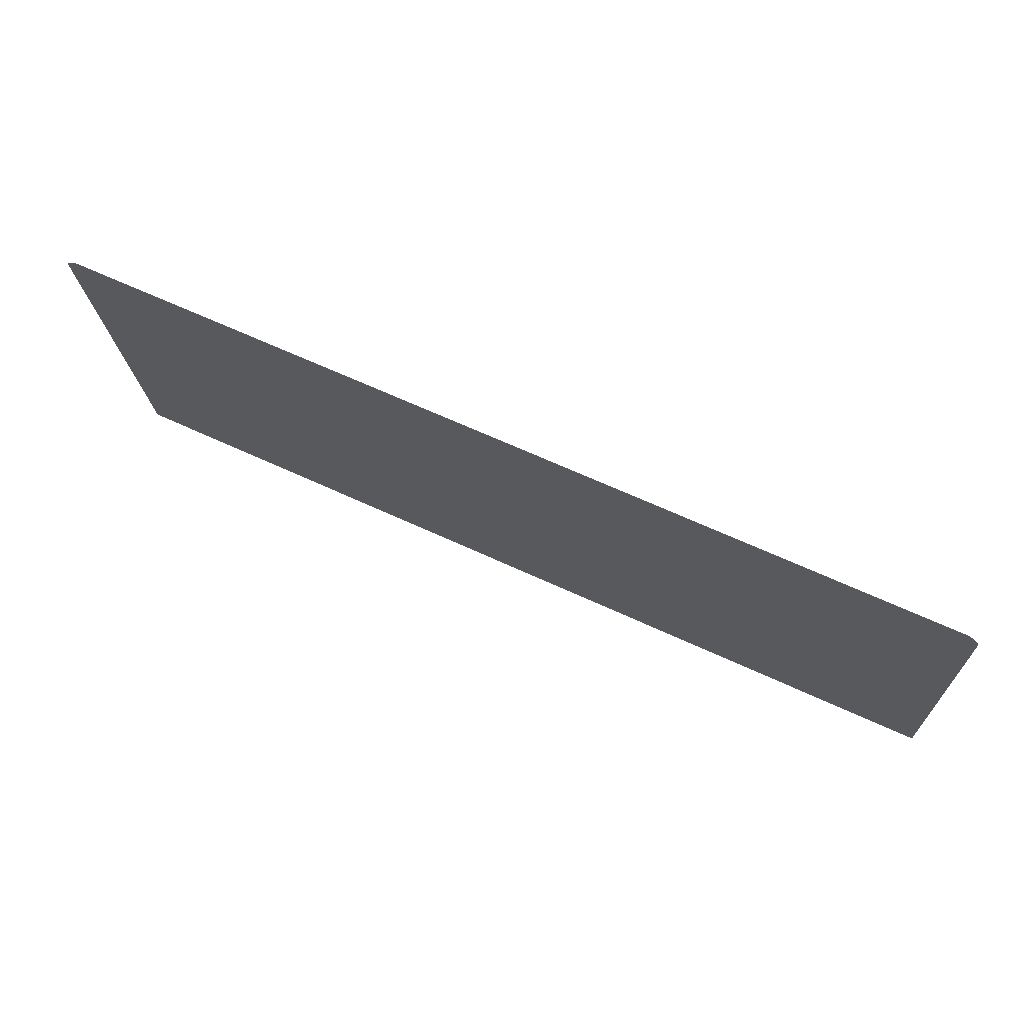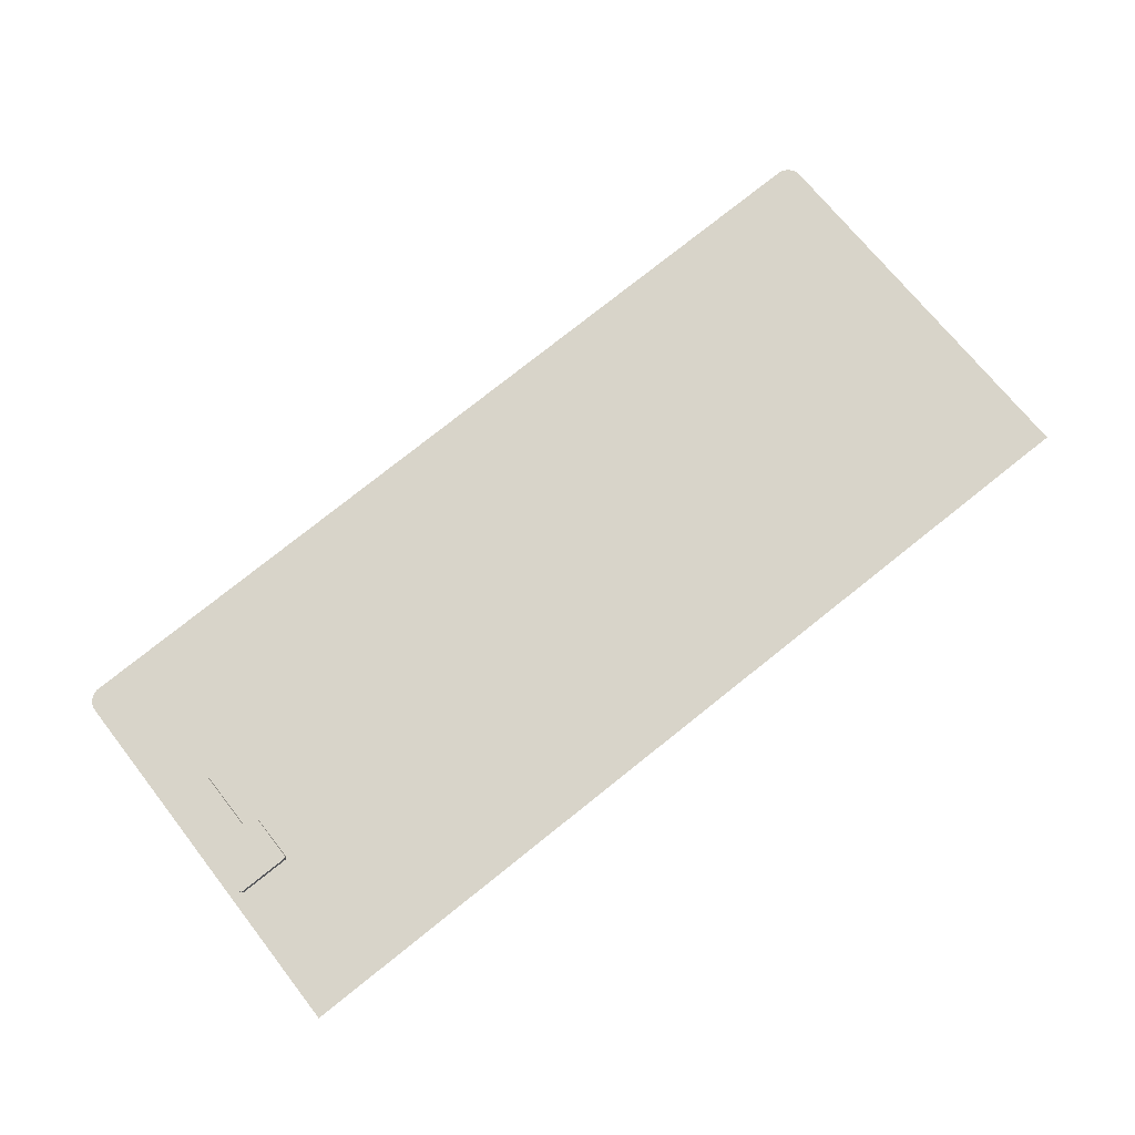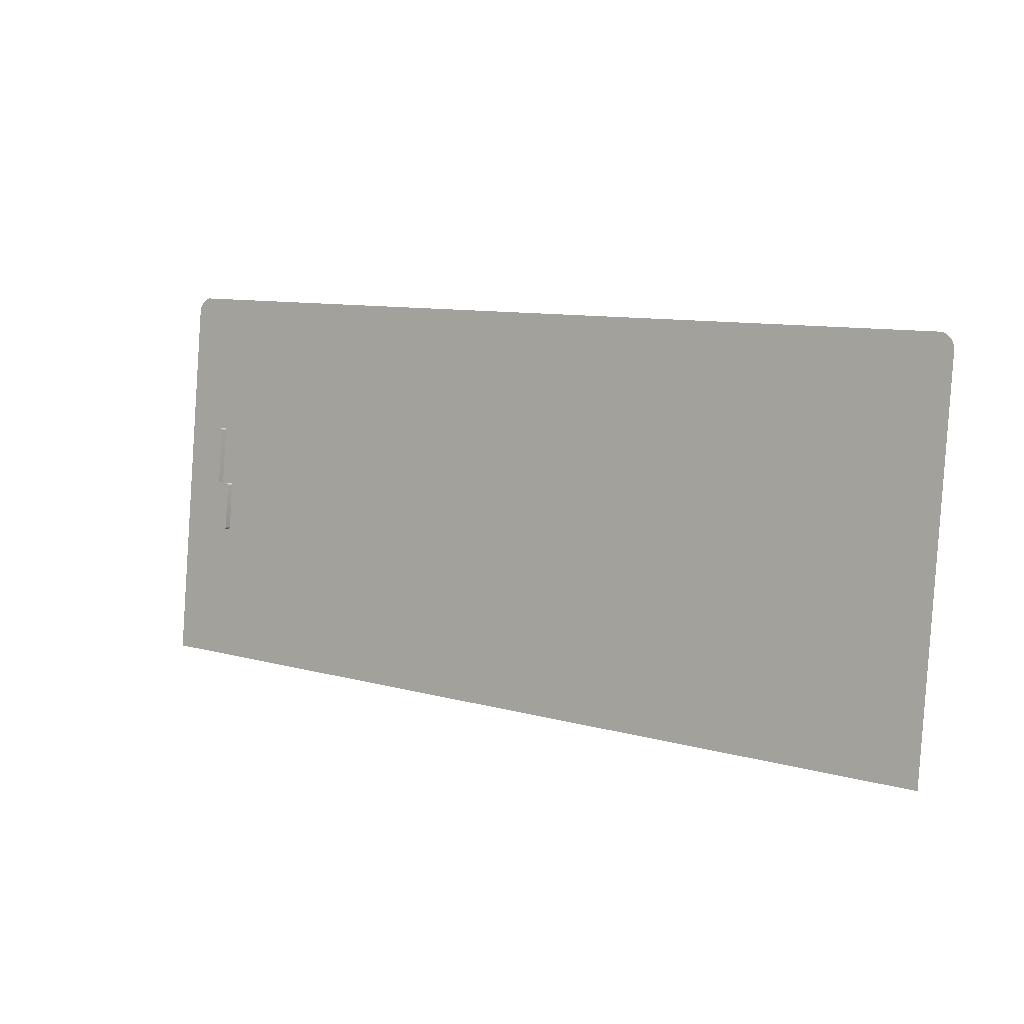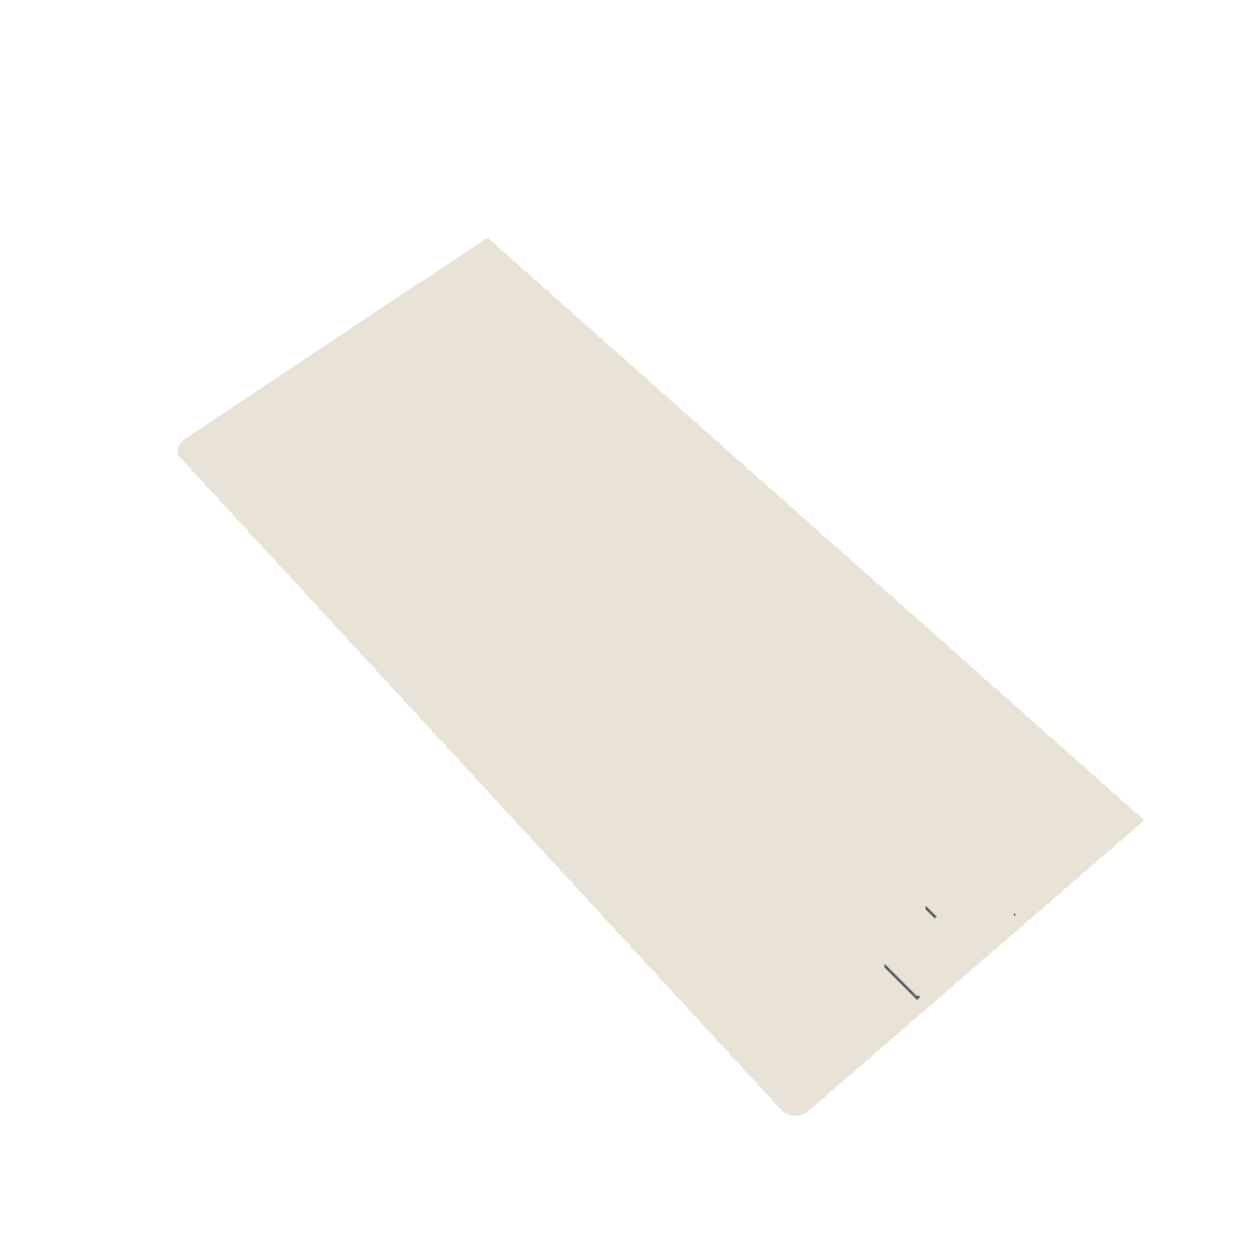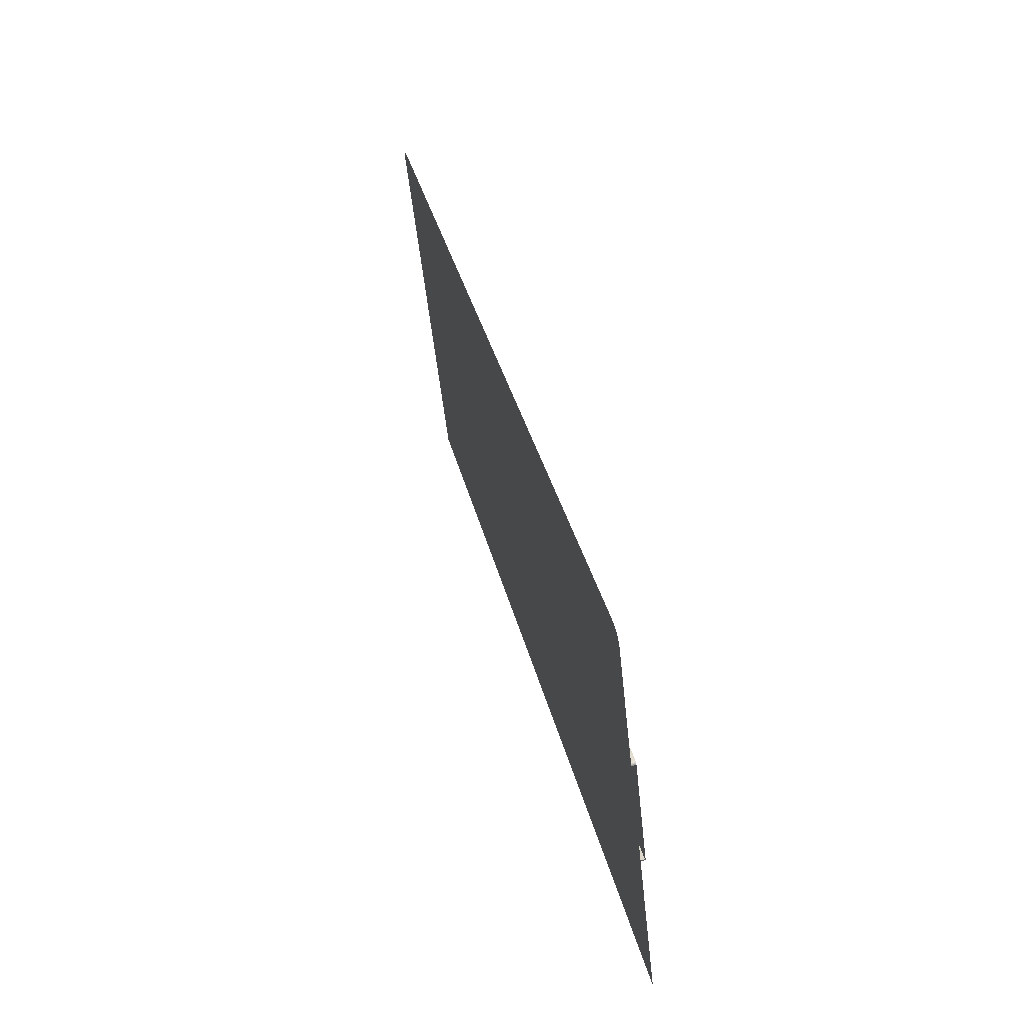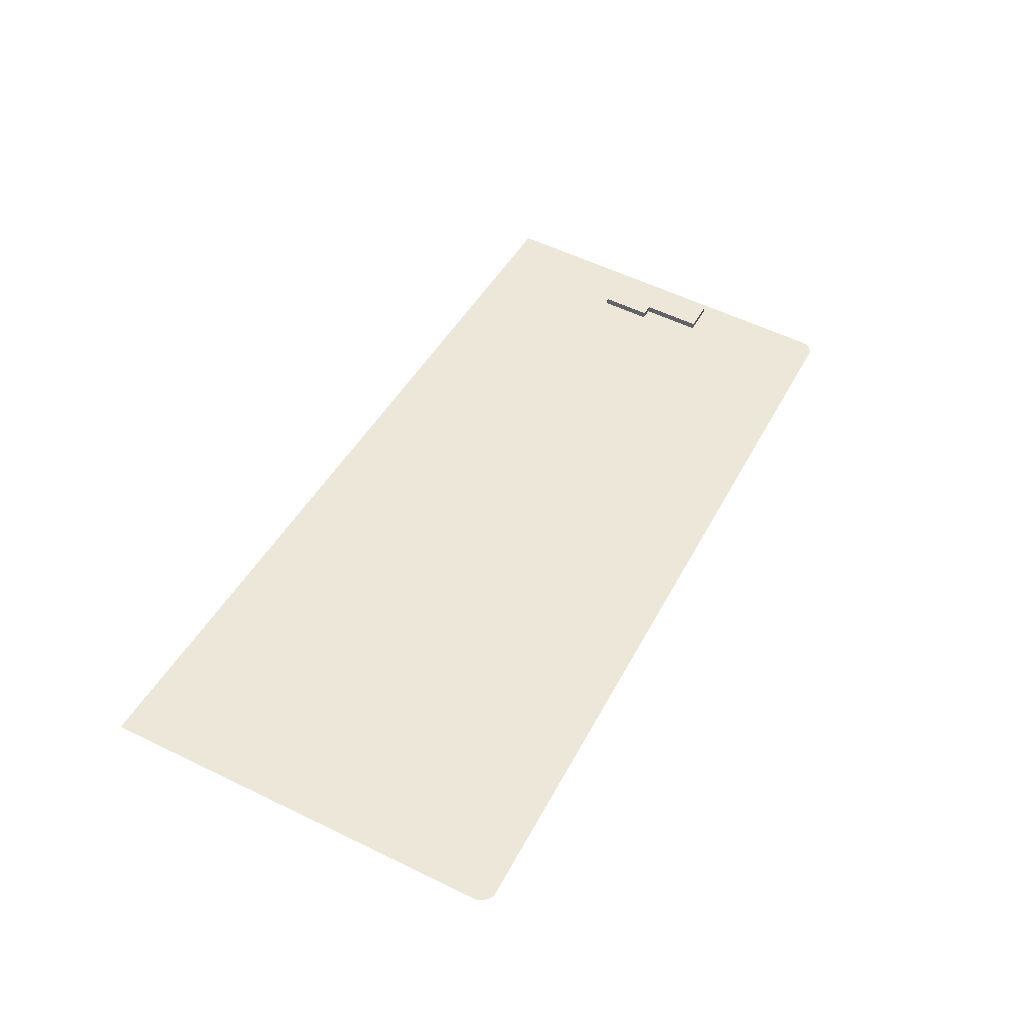
<metadata>
{"format":"obj","ext":"obj","renderer":"f3d","projection":"perspective","resolution":1024,"background":"white","views":[{"elev":65.4,"azim":25.0,"up":"+Z"},{"elev":78.7,"azim":141.6,"up":"+Y"},{"elev":9.4,"azim":-143.2,"up":"+Z"},{"elev":53.7,"azim":50.5,"up":"+Y"},{"elev":34.4,"azim":77.2,"up":"+Z"},{"elev":43.5,"azim":-64.1,"up":"+Y"}]}
</metadata>
<code>
o mesh5/mesh5-geometry#mesh5-geometry
v -0.8875 -0.02767 0.4435
v 0.7401 0.01693 0.04288
v 0.74 0.01707 0.04158
v 0.7681 0.003787 0.1609
v 0.74 0.02714 -0.04884
v 0.74 0.02973 0.04299
v 0.8411 -0.02767 0.4435
v 0.7406 0.0168 0.0441
v 0.7401 0.02729 -0.05014
v 0.74 0.0398 -0.04743
v 0.7401 0.02959 0.04429
v 0.7686 0.003652 0.1621
v 0.7414 0.01668 0.04514
v 0.7401 0.03994 -0.04873
v 0.7406 0.02742 -0.05135
v 0.7694 0.003536 0.1632
v 0.8411 0.0277 -0.05386
v 0.7681 0.01644 0.1623
v 0.7425 0.01659 0.04593
v 0.7406 0.02945 0.0455
v 0.7406 0.04008 -0.04994
v 0.8664 0.05815 -0.3273
v 0.7704 0.003447 0.164
v 0.7686 0.01631 0.1636
v 0.7679 0.01651 0.04661
v 0.7679 0.01659 0.161
v 0.7437 0.01653 0.04643
v 0.7414 0.02754 -0.05239
v 0.7425 0.02925 0.04734
v 0.7414 0.02934 0.04654
v -0.8905 -0.02757 0.4426
v 0.7414 0.0402 -0.05098
v 0.7716 0.003391 0.1645
v 0.7704 0.0161 0.1654
v 0.7694 0.01619 0.1646
v 0.745 0.0277 -0.05386
v 0.7679 0.003931 0.1596
v 0.8411 0.04036 -0.05245
v 0.7679 0.02917 0.04802
v 0.745 0.01651 0.04661
v 0.7425 0.02763 -0.05319
v 0.7437 0.02919 0.04784
v -0.8934 -0.02745 0.4415
v 0.773 0.003372 0.1647
v 0.7716 0.01605 0.1659
v 0.745 0.04036 -0.05245
v 0.7437 0.02768 -0.05369
v 0.745 0.02917 0.04802
v 0.7425 0.04028 -0.05178
v -0.8962 -0.02729 0.4401
v 0.8411 0.003372 0.1647
v 0.773 0.01603 0.1661
v 0.8424 0.02768 -0.05369
v 0.7437 0.04034 -0.05228
v -0.8989 -0.02711 0.4384
v 0.8424 0.003391 0.1645
v 0.8424 0.04034 -0.05228
v 0.8436 0.02763 -0.05319
v -0.9014 -0.0269 0.4365
v 0.8441 -0.02757 0.4426
v 0.8411 0.01603 0.1661
v 0.8436 0.04028 -0.05178
v 0.8446 0.02754 -0.05239
v 0.8424 0.01605 0.1659
v -0.9037 -0.02667 0.4344
v 0.8436 0.003447 0.164
v 0.8446 0.0402 -0.05098
v 0.8446 0.003536 0.1632
v 0.8454 0.02742 -0.05135
v -0.9058 -0.02641 0.4321
v 0.8436 0.0161 0.1654
v 0.8446 0.01619 0.1646
v 0.8459 0.02729 -0.05014
v -0.9077 -0.02613 0.4297
v 0.847 -0.02745 0.4415
v 0.8454 0.04008 -0.04994
v 0.8454 0.003652 0.1621
v 0.8461 0.02714 -0.04884
v -0.9094 -0.02584 0.427
v 0.8454 0.01631 0.1636
v 0.8459 0.003787 0.1609
v 0.8459 0.03994 -0.04873
v 0.8461 0.003931 0.1596
v -0.9108 -0.02553 0.4242
v 0.8459 0.01644 0.1623
v 0.8461 0.0398 -0.04743
v 0.8498 -0.02729 0.4401
v -0.9119 -0.02521 0.4213
v 0.8461 0.01659 0.161
v 0.8525 -0.02711 0.4384
v -0.9128 0.05815 -0.3273
v 0.855 -0.0269 0.4365
v -0.9128 -0.02487 0.4183
v 0.8573 -0.02667 0.4344
v 0.8594 -0.02641 0.4321
v 0.8613 -0.02613 0.4297
v 0.863 -0.02584 0.427
v 0.8644 -0.02553 0.4242
v 0.8655 -0.02521 0.4213
v 0.8664 -0.02487 0.4183
f 1 2 3
f 2 1 4
f 2 5 3
f 2 6 3
f 5 1 3
f 4 1 7
f 2 4 8
f 5 2 9
f 3 10 5
f 6 2 11
f 10 3 6
f 9 1 5
f 4 7 12
f 8 4 13
f 9 2 8
f 8 11 2
f 5 14 9
f 14 5 10
f 11 10 6
f 15 1 9
f 12 7 16
f 17 4 12
f 12 18 4
f 13 4 19
f 15 8 13
f 13 20 8
f 9 8 15
f 11 8 20
f 21 9 14
f 10 11 14
f 22 1 15
f 9 21 15
f 16 7 23
f 17 12 16
f 16 24 12
f 17 25 4
f 18 12 24
f 26 4 18
f 19 4 27
f 28 13 19
f 29 13 19
f 15 13 28
f 20 13 30
f 14 11 20
f 14 20 21
f 22 31 1
f 22 15 28
f 32 15 21
f 23 7 33
f 17 16 23
f 34 16 23
f 24 16 35
f 36 25 17
f 4 25 37
f 38 18 24
f 4 26 37
f 18 39 26
f 27 4 40
f 41 19 27
f 42 19 27
f 28 19 41
f 13 29 30
f 19 42 29
f 15 32 28
f 21 20 30
f 22 43 31
f 22 28 41
f 21 30 32
f 33 7 44
f 17 23 33
f 45 23 33
f 16 34 35
f 23 45 34
f 38 24 35
f 36 40 25
f 22 36 17
f 46 17 36
f 25 40 37
f 37 39 25
f 40 4 37
f 38 39 18
f 39 37 26
f 47 27 40
f 48 27 40
f 41 27 47
f 27 48 42
f 32 41 28
f 32 30 29
f 49 29 42
f 22 50 43
f 22 41 47
f 44 7 51
f 17 33 44
f 52 33 44
f 33 52 45
f 38 35 34
f 38 34 45
f 47 40 36
f 25 48 40
f 22 47 36
f 22 17 53
f 17 46 38
f 36 54 46
f 48 25 39
f 46 39 38
f 49 47 41
f 54 42 48
f 41 32 49
f 32 29 49
f 49 42 54
f 22 55 50
f 51 7 56
f 17 44 51
f 51 52 44
f 38 45 52
f 54 36 47
f 17 56 53
f 17 57 53
f 22 53 58
f 57 17 38
f 54 48 46
f 46 48 39
f 47 49 54
f 22 59 55
f 56 7 60
f 17 51 56
f 56 61 51
f 52 51 61
f 38 52 61
f 53 56 58
f 62 53 57
f 53 62 58
f 22 58 63
f 38 64 57
f 22 65 59
f 56 60 66
f 61 56 64
f 38 61 64
f 58 56 66
f 57 64 62
f 67 58 62
f 58 68 63
f 58 67 63
f 22 63 69
f 22 70 65
f 66 60 68
f 66 64 56
f 58 66 68
f 62 64 71
f 62 72 67
f 63 68 69
f 67 69 63
f 22 69 73
f 22 74 70
f 68 60 75
f 68 71 66
f 64 66 71
f 62 71 72
f 67 72 76
f 69 68 77
f 69 67 76
f 69 77 73
f 76 73 69
f 22 73 78
f 22 79 74
f 68 75 77
f 71 68 72
f 76 72 80
f 80 68 77
f 73 77 81
f 73 76 82
f 73 83 78
f 82 78 73
f 22 78 75
f 22 84 79
f 77 75 81
f 68 80 72
f 76 80 82
f 77 85 80
f 85 77 81
f 73 81 83
f 83 75 78
f 78 82 86
f 22 75 87
f 22 88 84
f 81 75 83
f 82 80 85
f 81 89 85
f 89 81 83
f 82 89 86
f 22 87 90
f 91 88 22
f 82 85 89
f 22 90 92
f 88 91 93
f 22 92 94
f 22 94 95
f 22 95 96
f 22 96 97
f 22 97 98
f 22 98 99
f 22 99 100
f 3 2 1
f 4 1 2
f 3 5 2
f 3 1 5
f 7 1 4
f 8 4 2
f 9 2 5
f 5 1 9
f 12 7 4
f 13 4 8
f 8 2 9
f 9 1 15
f 16 7 12
f 12 4 17
f 19 4 13
f 13 8 15
f 15 8 9
f 15 1 22
f 23 7 16
f 16 12 17
f 4 25 17
f 27 4 19
f 19 13 28
f 28 13 15
f 1 31 22
f 28 15 22
f 33 7 23
f 23 16 17
f 17 25 36
f 37 25 4
f 40 4 27
f 27 19 41
f 41 19 28
f 31 43 22
f 41 28 22
f 44 7 33
f 33 23 17
f 25 40 36
f 17 36 22
f 37 40 25
f 37 4 40
f 40 27 47
f 47 27 41
f 43 50 22
f 47 41 22
f 51 7 44
f 44 33 17
f 36 40 47
f 36 47 22
f 53 17 22
f 50 55 22
f 56 7 51
f 51 44 17
f 53 56 17
f 58 53 22
f 55 59 22
f 60 7 56
f 56 51 17
f 58 56 53
f 63 58 22
f 59 65 22
f 66 60 56
f 66 56 58
f 63 68 58
f 69 63 22
f 65 70 22
f 68 60 66
f 68 66 58
f 69 68 63
f 73 69 22
f 70 74 22
f 75 60 68
f 77 68 69
f 73 77 69
f 78 73 22
f 74 79 22
f 77 75 68
f 81 77 73
f 78 83 73
f 75 78 22
f 79 84 22
f 81 75 77
f 83 81 73
f 78 75 83
f 87 75 22
f 84 88 22
f 83 75 81
f 90 87 22
f 22 88 91
f 92 90 22
f 93 91 88
f 94 92 22
f 95 94 22
f 96 95 22
f 97 96 22
f 98 97 22
f 99 98 22
f 100 99 22
f 3 6 2
f 5 10 3
f 11 2 6
f 6 3 10
f 2 11 8
f 9 14 5
f 10 5 14
f 6 10 11
f 4 18 12
f 8 20 13
f 20 8 11
f 14 9 21
f 14 11 10
f 15 21 9
f 12 24 16
f 24 12 18
f 18 4 26
f 19 13 29
f 30 13 20
f 20 11 14
f 21 20 14
f 21 15 32
f 23 16 34
f 35 16 24
f 24 18 38
f 37 26 4
f 26 39 18
f 27 19 42
f 30 29 13
f 29 42 19
f 28 32 15
f 30 20 21
f 32 30 21
f 33 23 45
f 35 34 16
f 34 45 23
f 35 24 38
f 36 17 46
f 25 39 37
f 18 39 38
f 26 37 39
f 40 27 48
f 42 48 27
f 28 41 32
f 29 30 32
f 42 29 49
f 44 33 52
f 45 52 33
f 34 35 38
f 45 34 38
f 40 48 25
f 38 46 17
f 46 54 36
f 39 25 48
f 38 39 46
f 41 47 49
f 48 42 54
f 49 32 41
f 49 29 32
f 54 42 49
f 44 52 51
f 52 45 38
f 47 36 54
f 53 57 17
f 38 17 57
f 46 48 54
f 39 48 46
f 54 49 47
f 51 61 56
f 61 51 52
f 61 52 38
f 57 53 62
f 58 62 53
f 57 64 38
f 64 56 61
f 64 61 38
f 62 64 57
f 62 58 67
f 63 67 58
f 56 64 66
f 71 64 62
f 67 72 62
f 63 69 67
f 66 71 68
f 71 66 64
f 72 71 62
f 76 72 67
f 76 67 69
f 69 73 76
f 72 68 71
f 80 72 76
f 77 68 80
f 82 76 73
f 73 78 82
f 72 80 68
f 82 80 76
f 80 85 77
f 81 77 85
f 86 82 78
f 85 80 82
f 85 89 81
f 83 81 89
f 86 89 82
f 89 85 82

</code>
